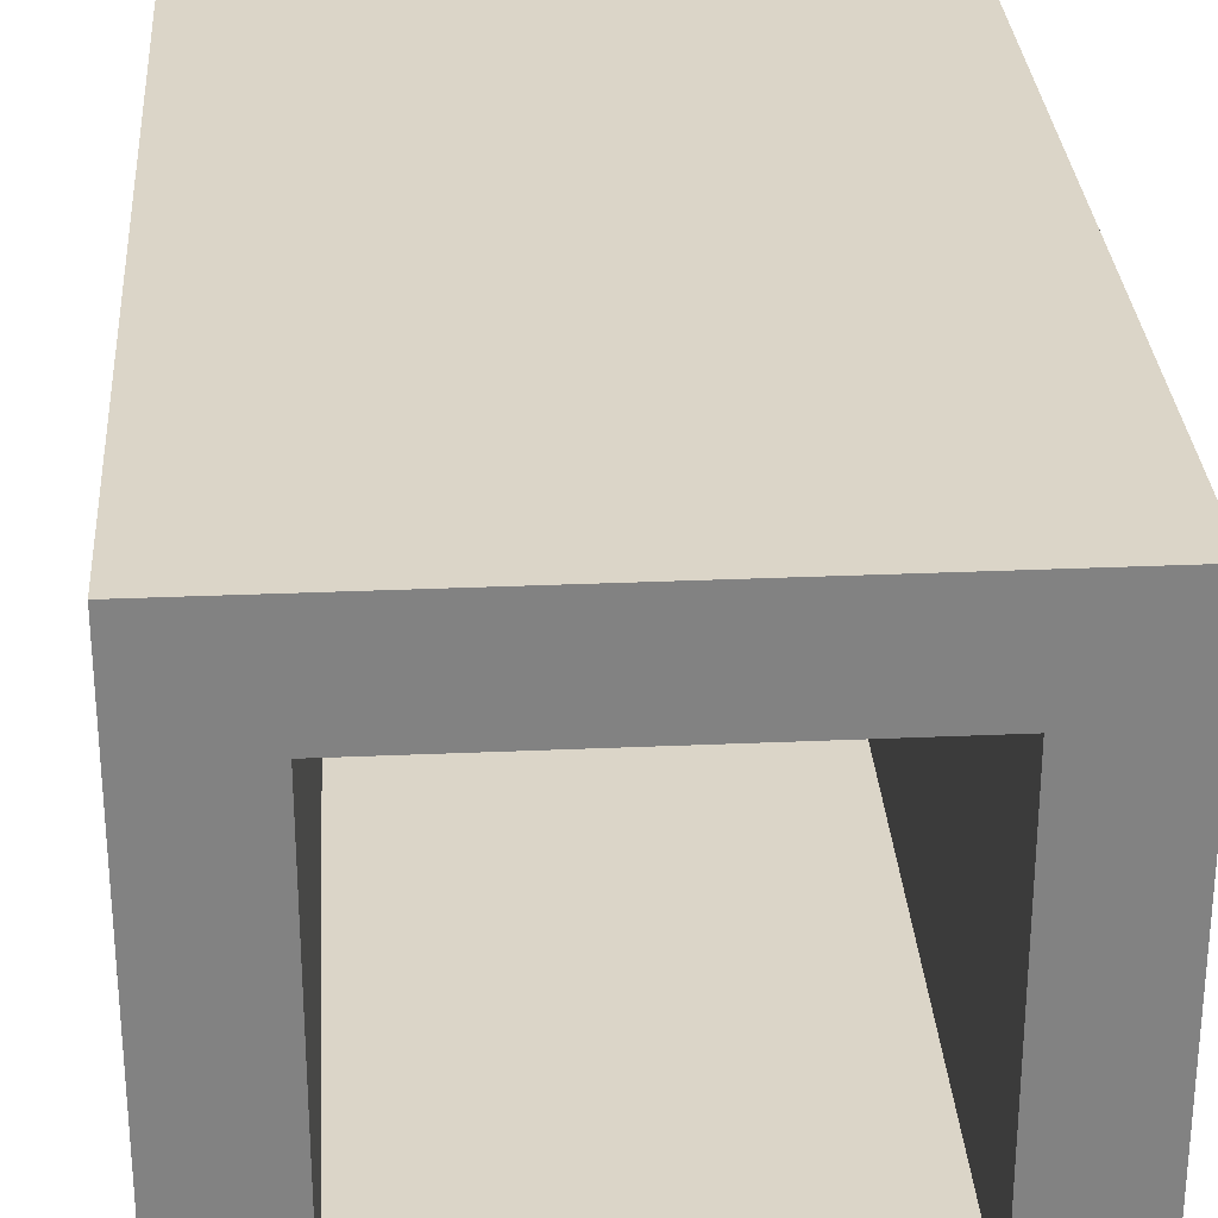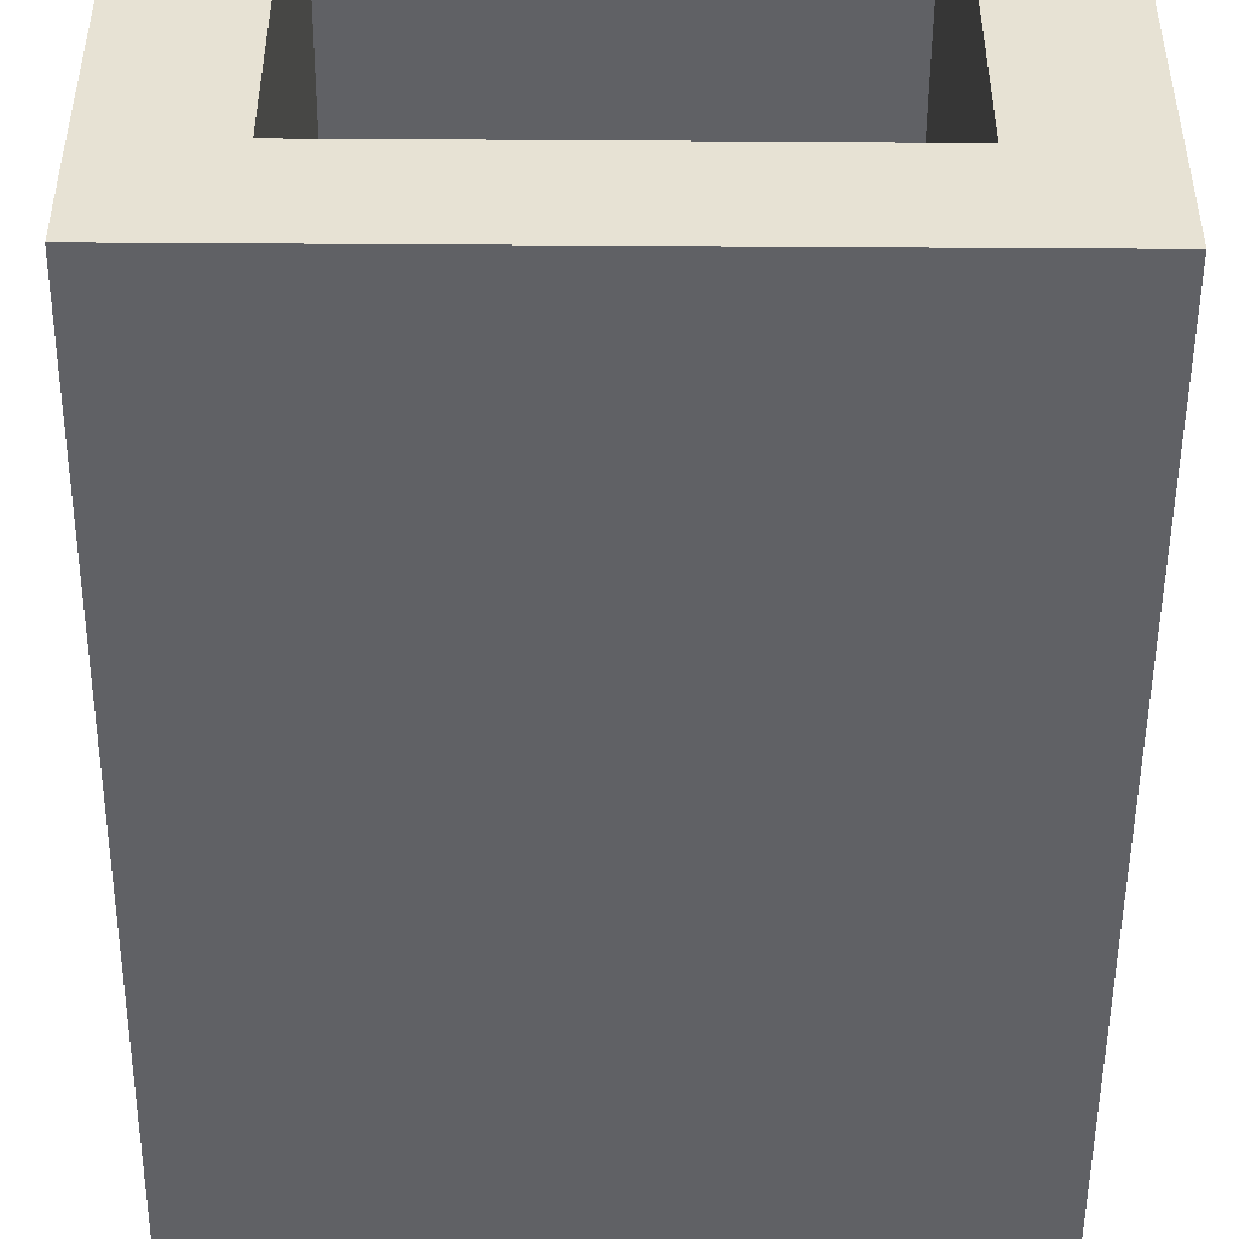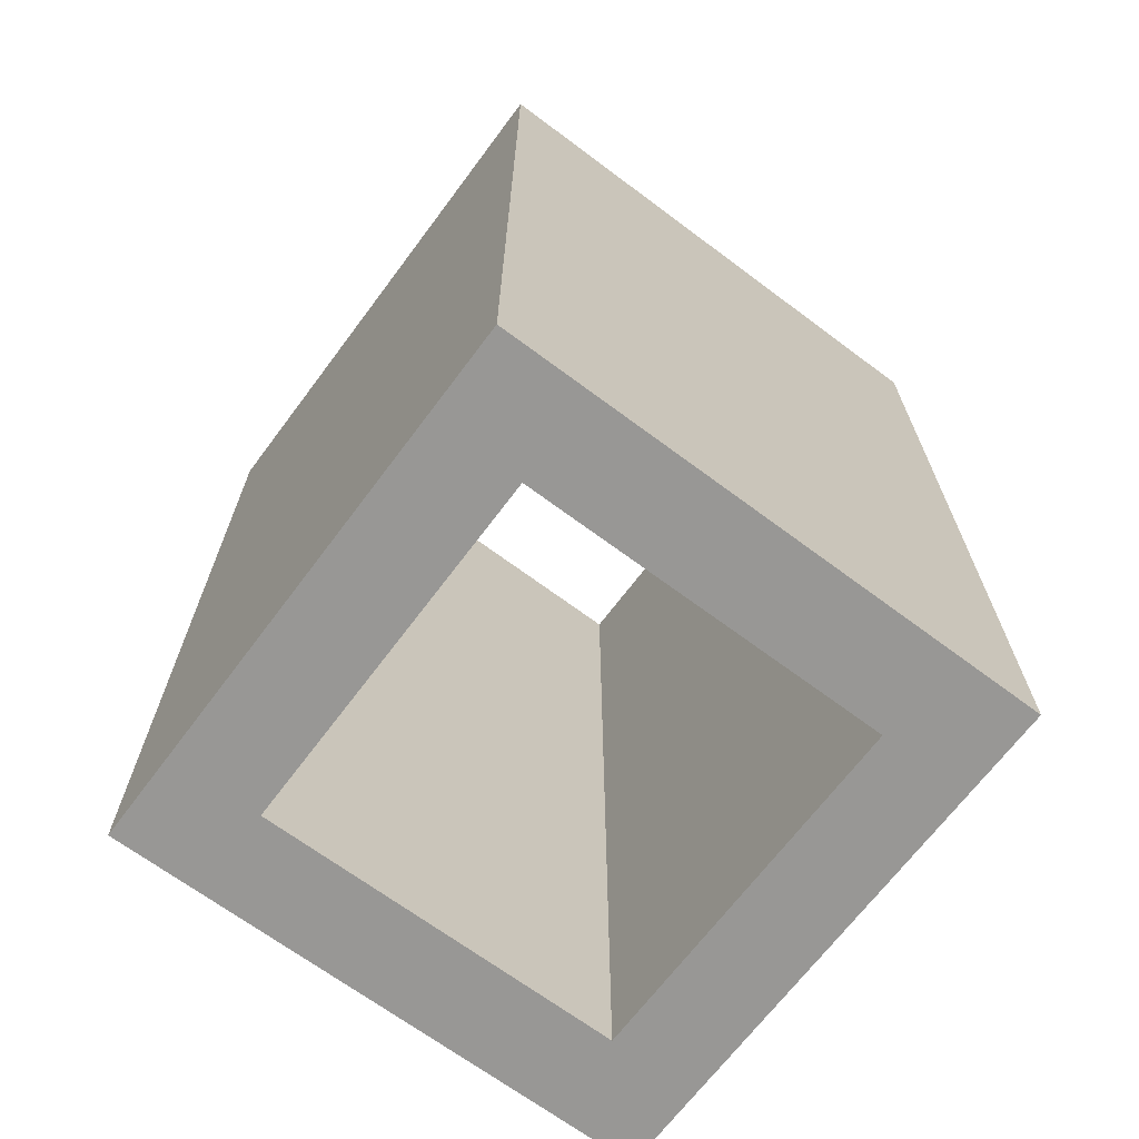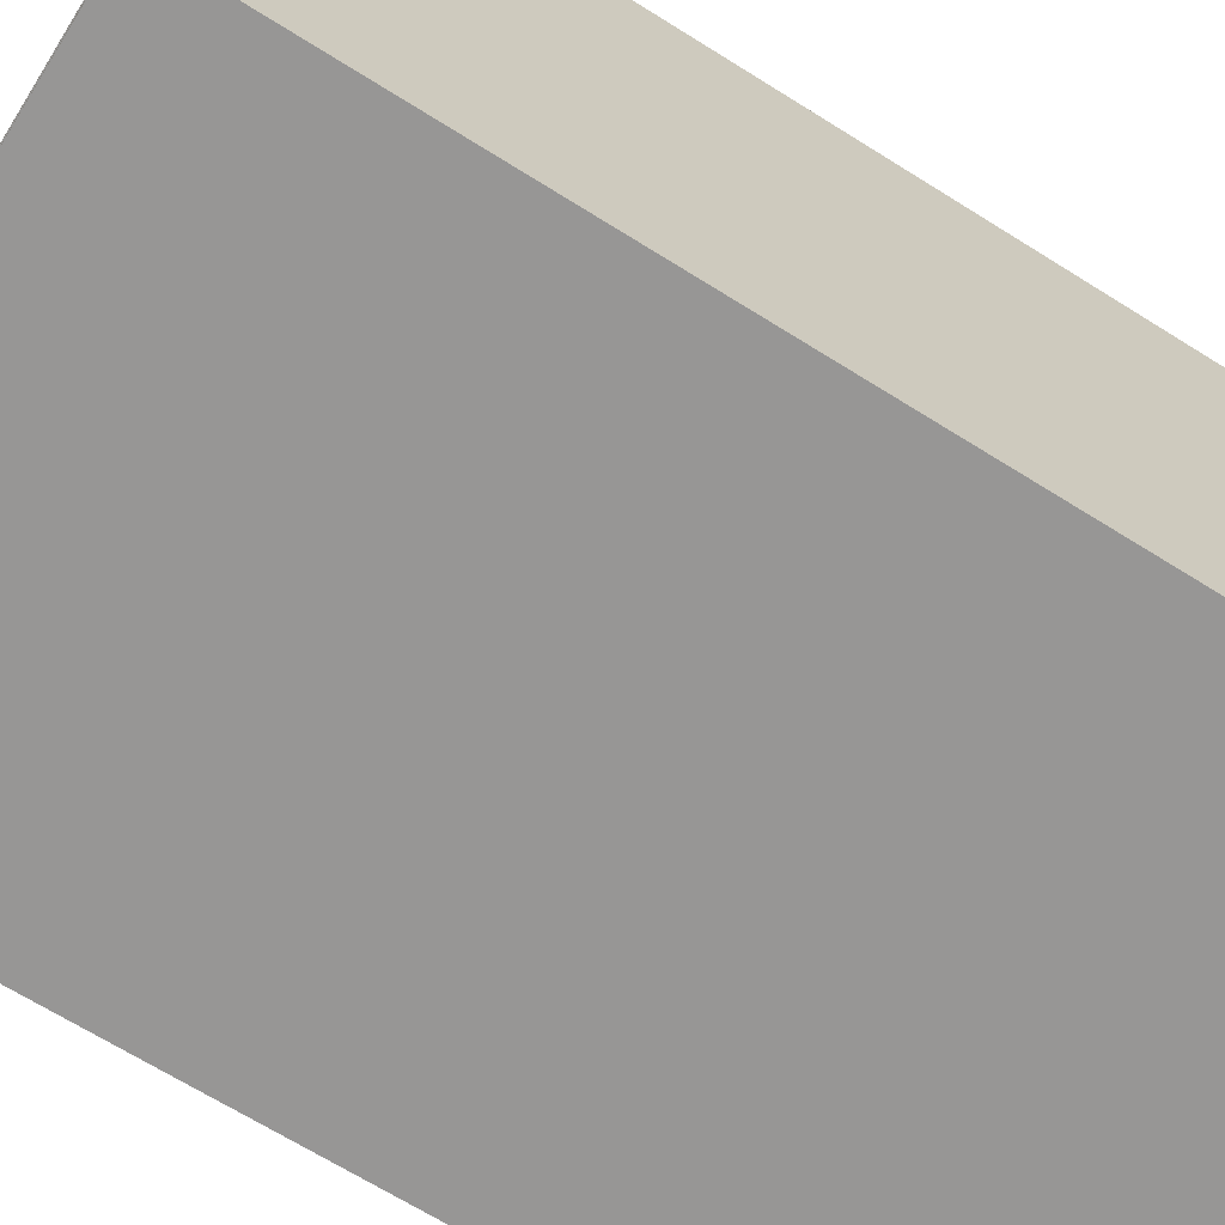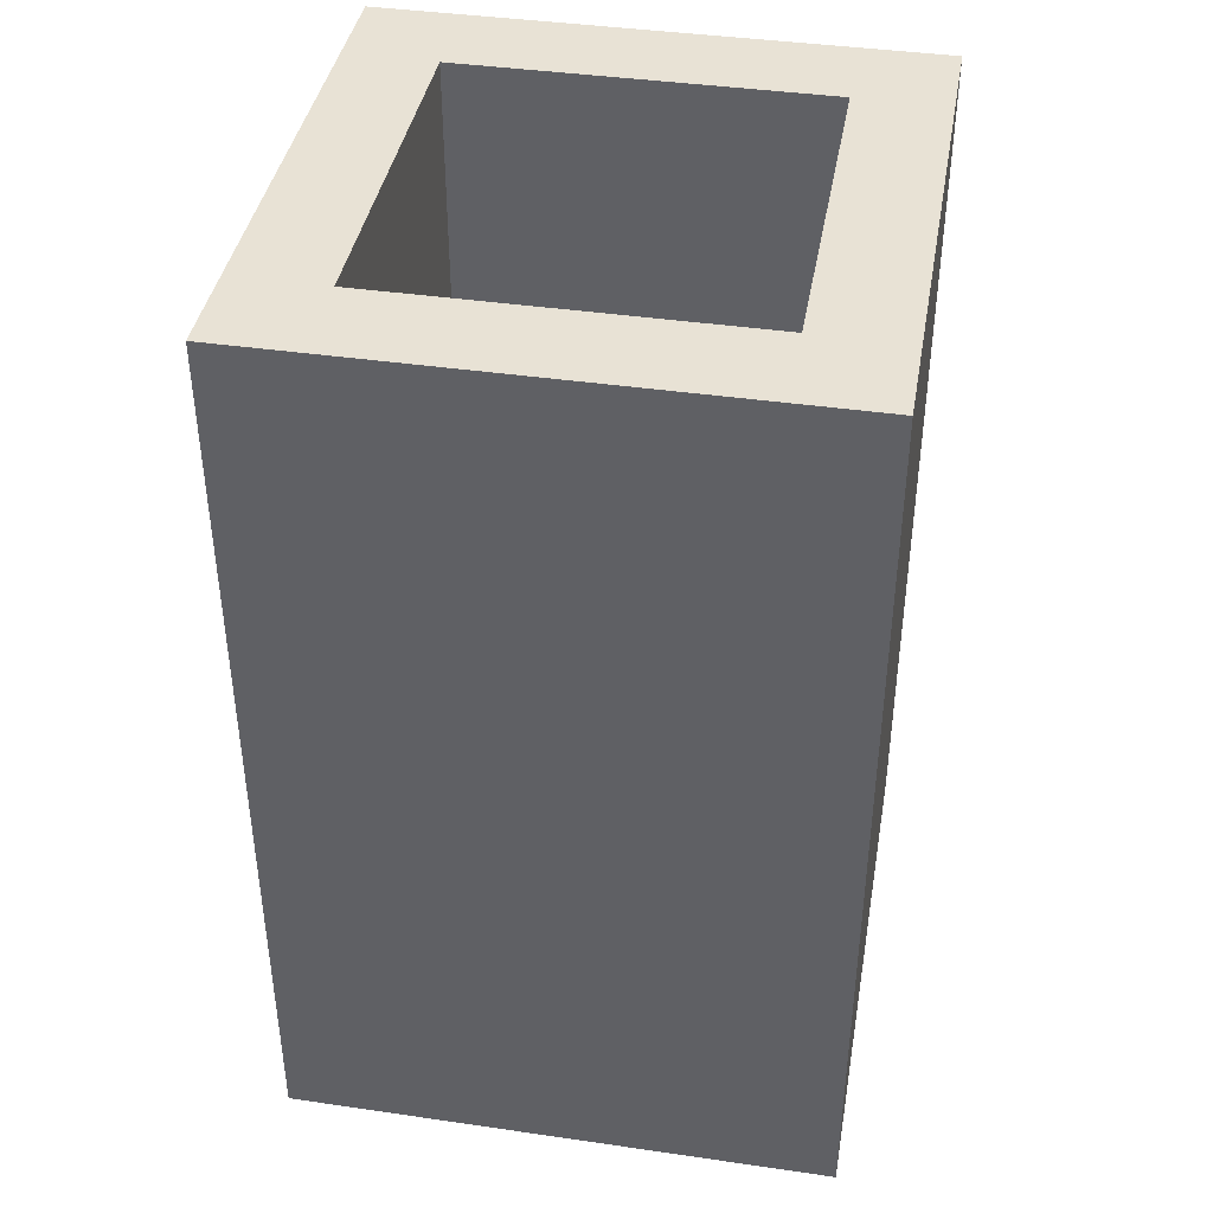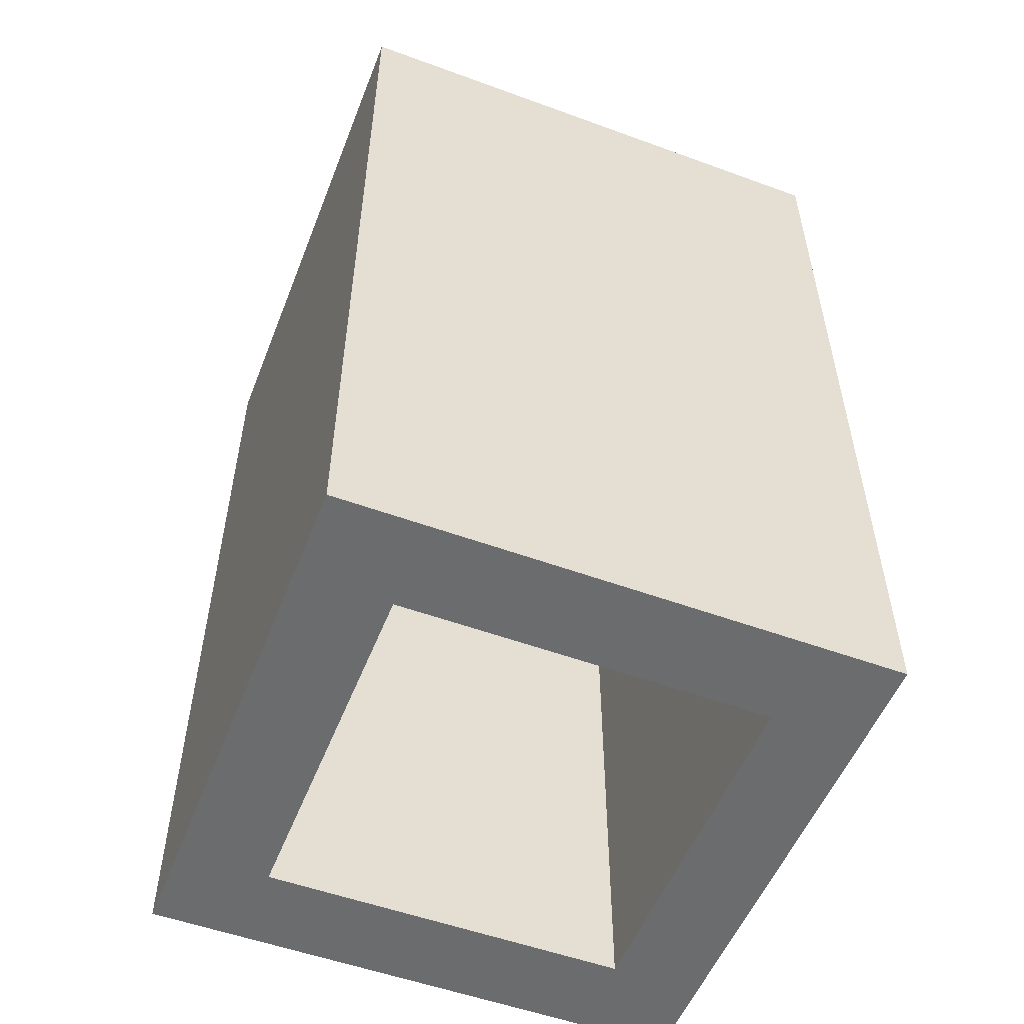
<metadata>
{"format":"obj","ext":"obj","renderer":"f3d","projection":"perspective","resolution":1024,"background":"white","views":[{"elev":29.6,"azim":176.3,"up":"+Y"},{"elev":-50.3,"azim":179.6,"up":"+Y"},{"elev":-68.2,"azim":-126.8,"up":"+Z"},{"elev":-68.0,"azim":57.9,"up":"+Y"},{"elev":40.8,"azim":-170.0,"up":"+Z"},{"elev":-53.6,"azim":-111.3,"up":"+Z"}]}
</metadata>
<code>
o
v -0.3 0 0.5
v -0.3 0 -0.5
v -0.3 0.6 0.5
v -0.3 0.6 -0.5
v 0.2 0.1 0.5
v 0.2 0.1 -0.5
v 0.2 0.5 0.5
v 0.2 0.5 -0.5
v -0.2 0.1 0.5
v -0.2 0.1 -0.5
v -0.2 0.5 0.5
v -0.2 0.5 -0.5
v 0.3 0 0.5
v 0.3 0 -0.5
v 0.3 0.6 0.5
v 0.3 0.6 -0.5
v -0.3 0 0.5
v -0.3 0.6 0.5
v -0.2 0.1 0.5
v -0.2 0.5 0.5
v 0.2 0.1 0.5
v 0.2 0.5 0.5
v 0.3 0 0.5
v 0.3 0.6 0.5
v -0.3 0 -0.5
v -0.3 0.6 -0.5
v -0.2 0.1 -0.5
v -0.2 0.5 -0.5
v 0.2 0.1 -0.5
v 0.2 0.5 -0.5
v 0.3 0 -0.5
v 0.3 0.6 -0.5
v -0.3 0 0.5
v 0.3 0 0.5
v -0.3 0 -0.5
v 0.3 0 -0.5
v -0.2 0.5 0.5
v 0.2 0.5 0.5
v -0.2 0.5 -0.5
v 0.2 0.5 -0.5
v -0.2 0.1 0.5
v 0.2 0.1 0.5
v -0.2 0.1 -0.5
v 0.2 0.1 -0.5
v -0.3 0.6 0.5
v 0.3 0.6 0.5
v -0.3 0.6 -0.5
v 0.3 0.6 -0.5
f 3 2 1
f 4 2 3
f 7 6 5
f 8 6 7
f 9 10 11
f 11 10 12
f 13 14 15
f 15 14 16
f 19 18 17
f 20 18 19
f 21 19 17
f 22 18 20
f 23 21 17
f 23 22 21
f 24 18 22
f 24 22 23
f 25 26 27
f 27 26 28
f 25 27 29
f 28 26 30
f 25 29 31
f 29 30 31
f 30 26 32
f 31 30 32
f 35 34 33
f 36 34 35
f 39 38 37
f 40 38 39
f 41 42 43
f 43 42 44
f 45 46 47
f 47 46 48

</code>
